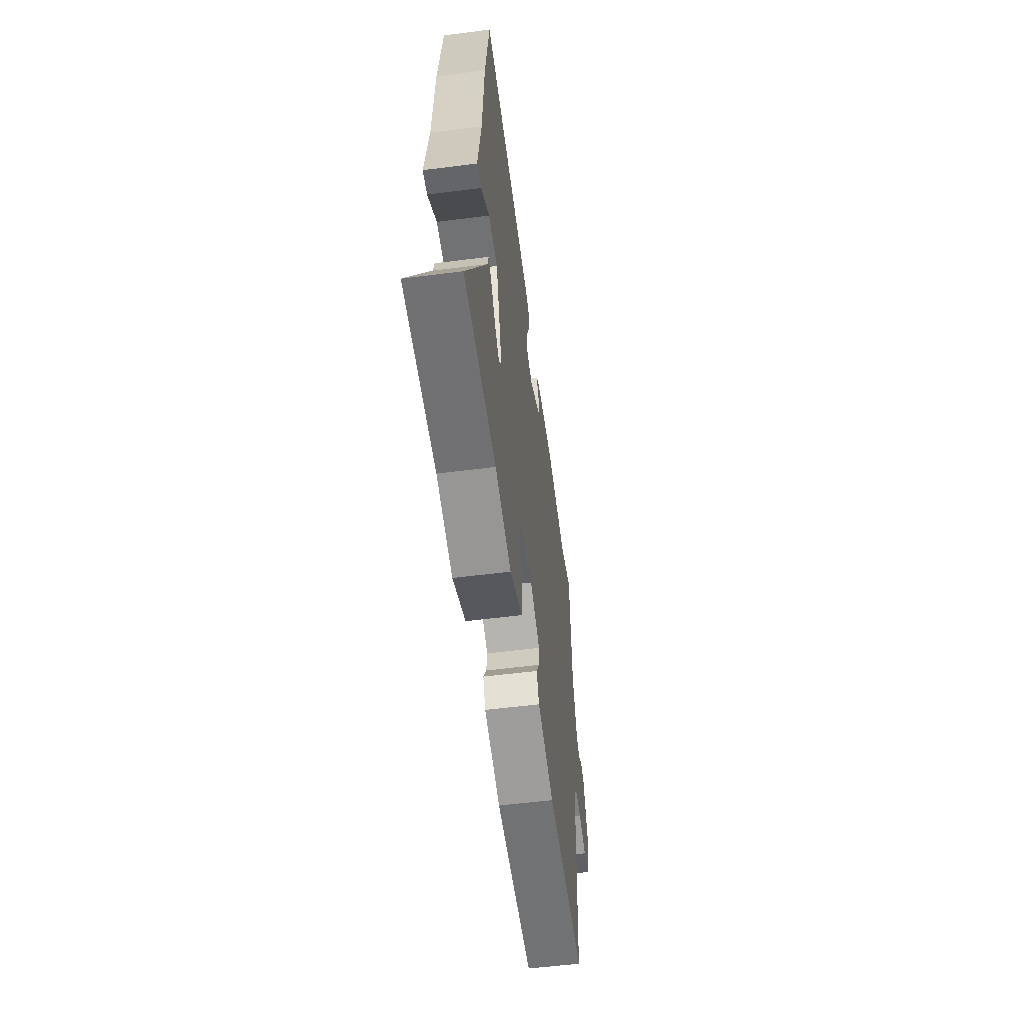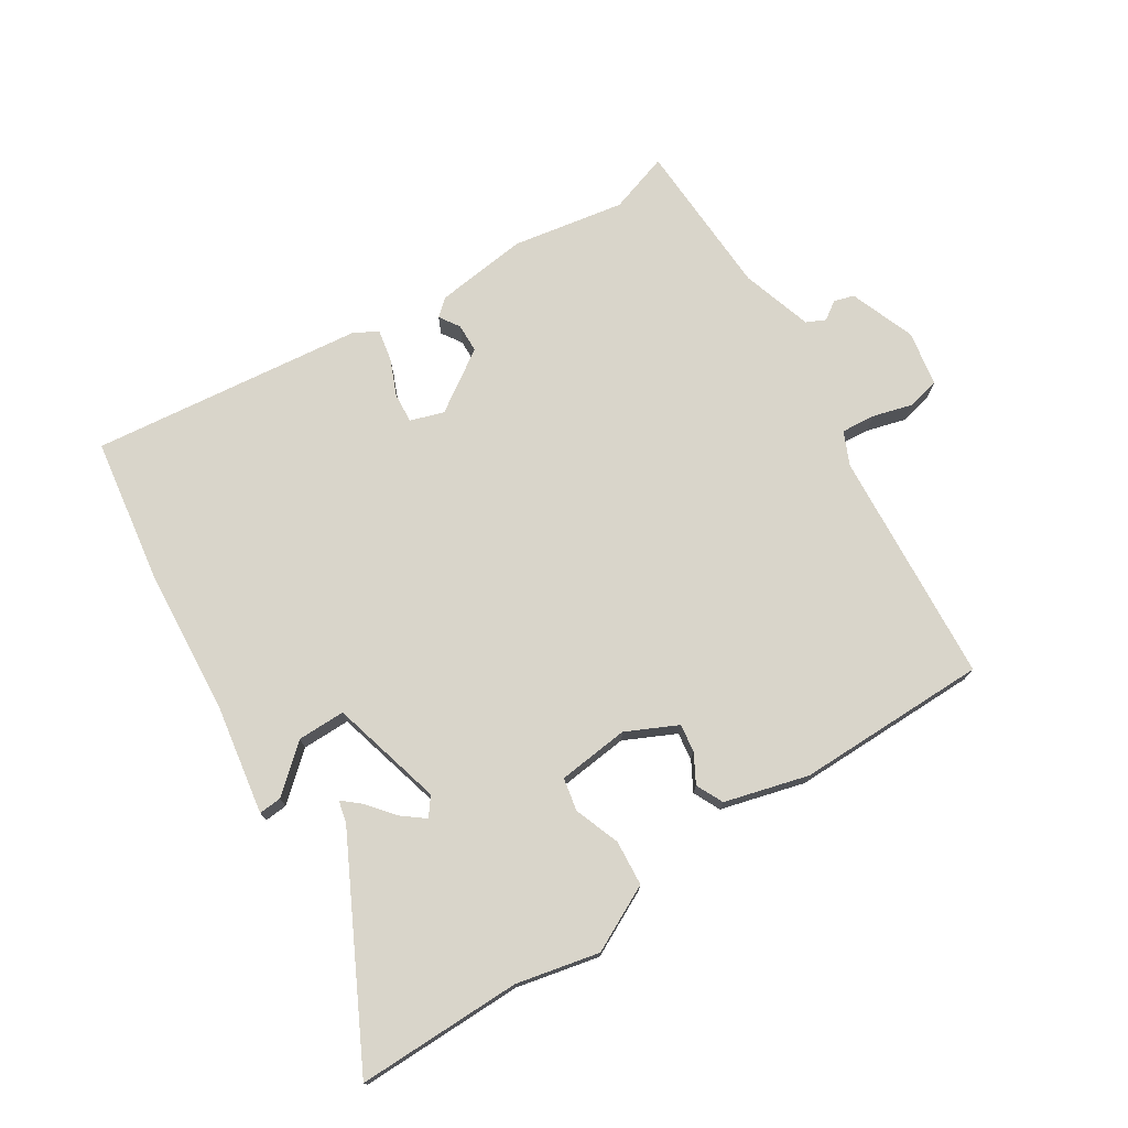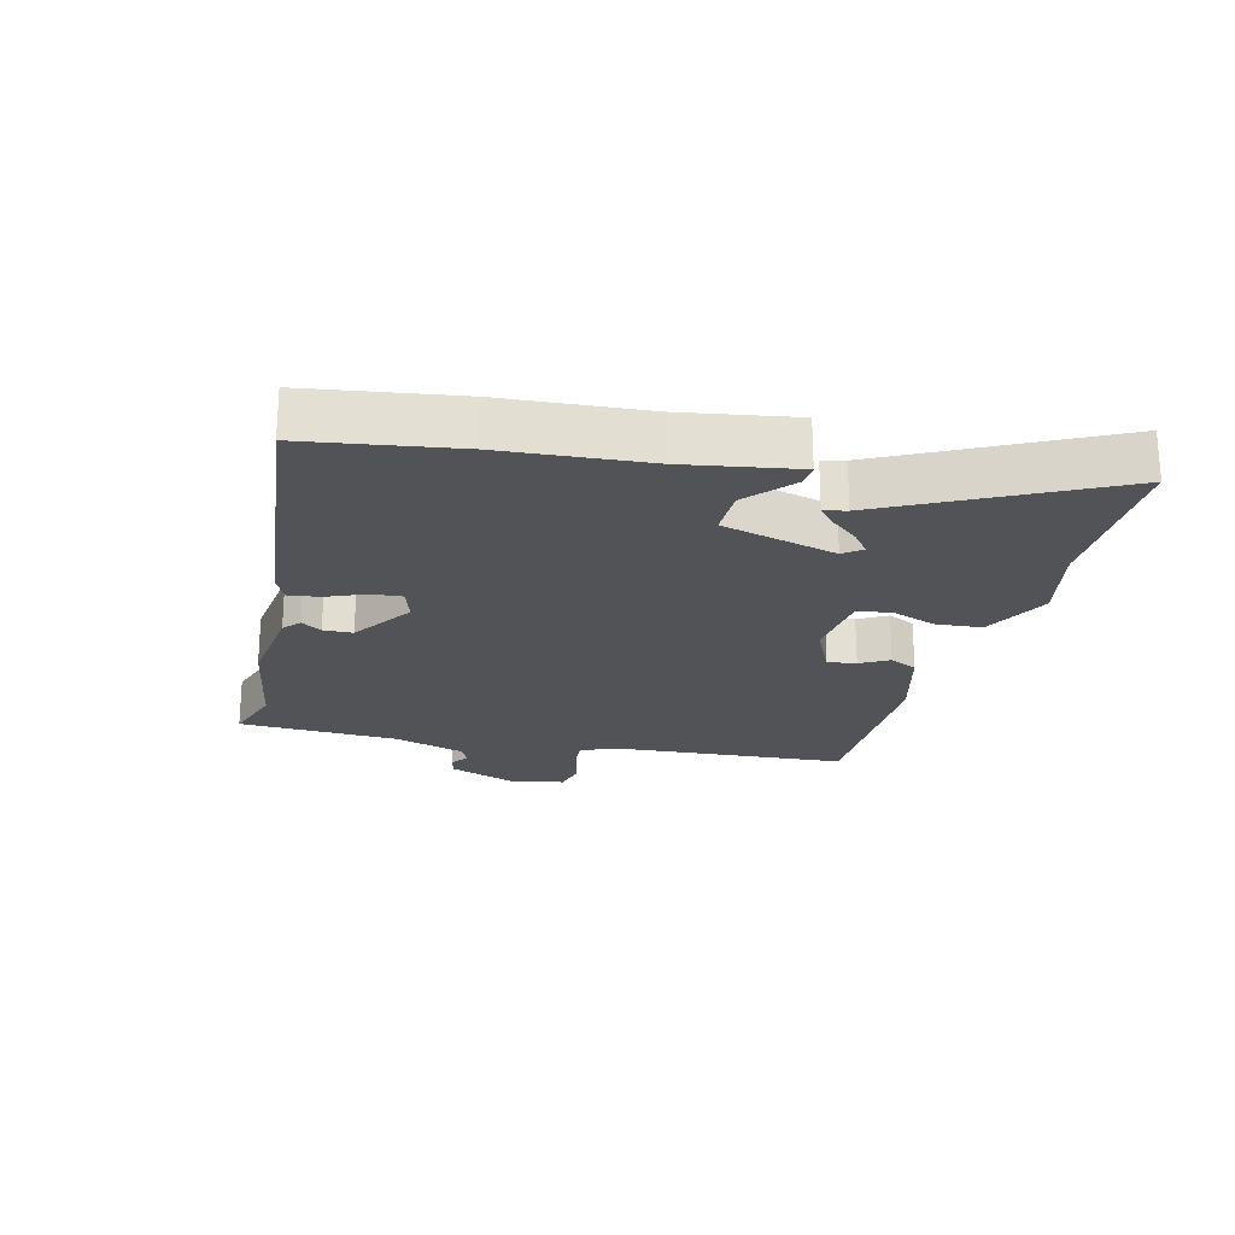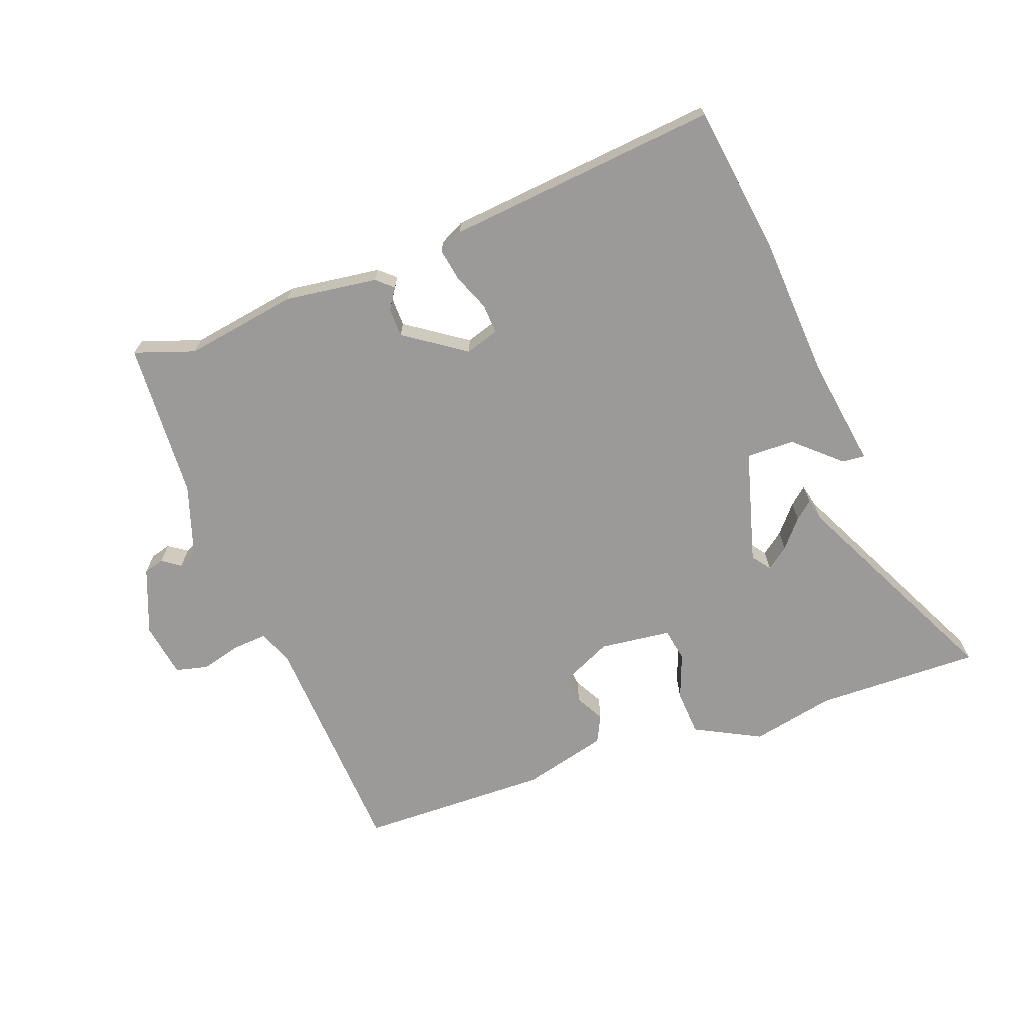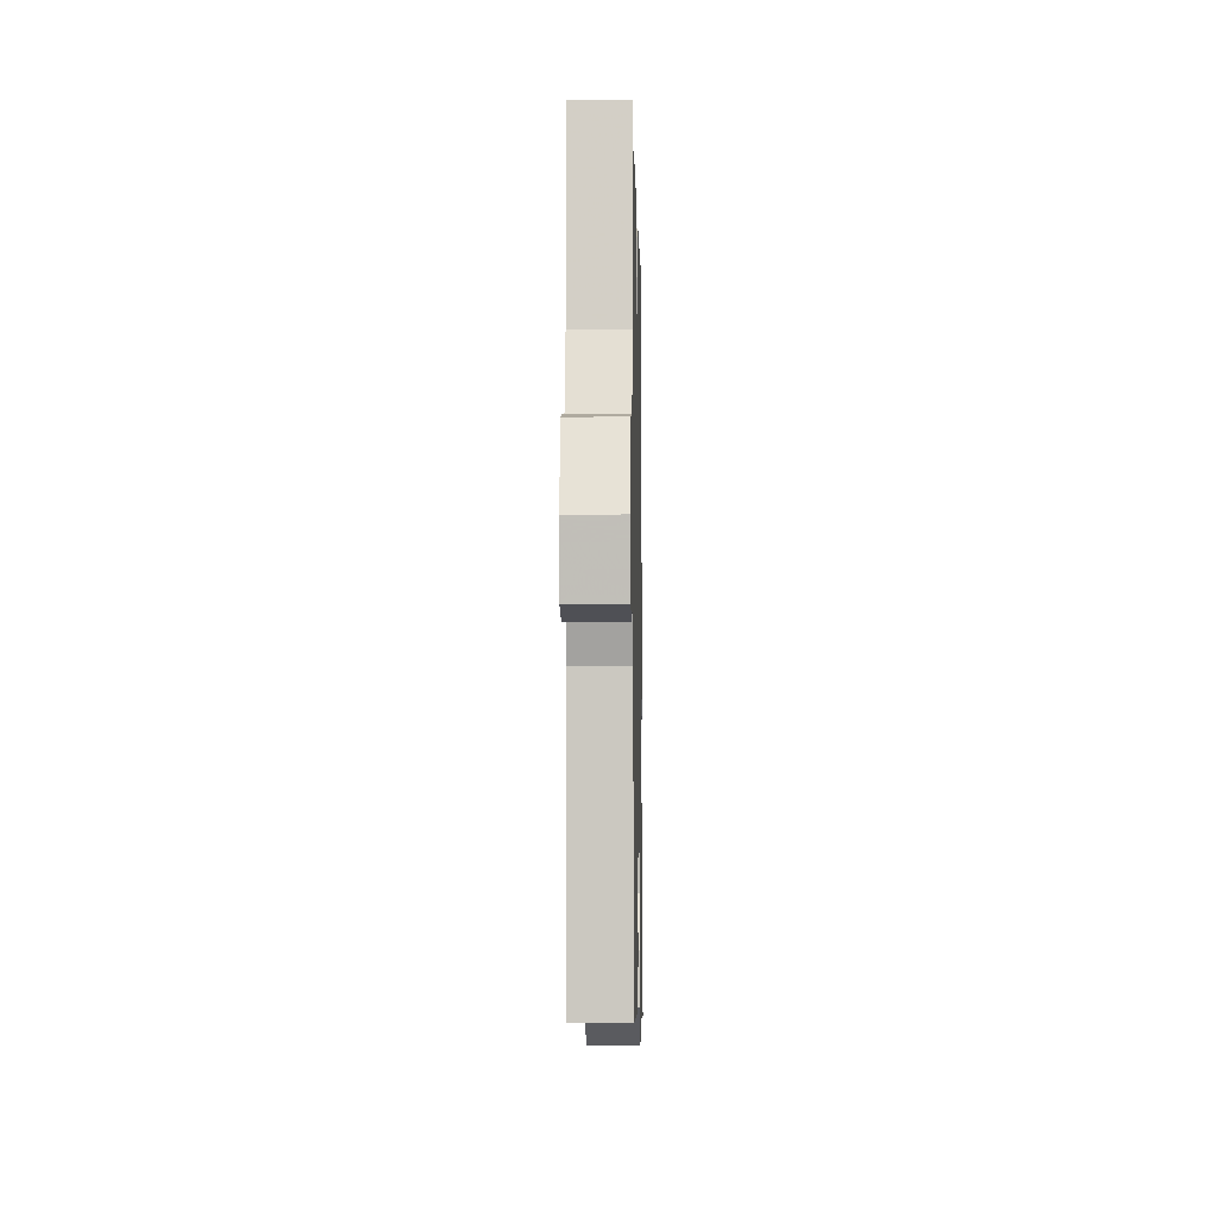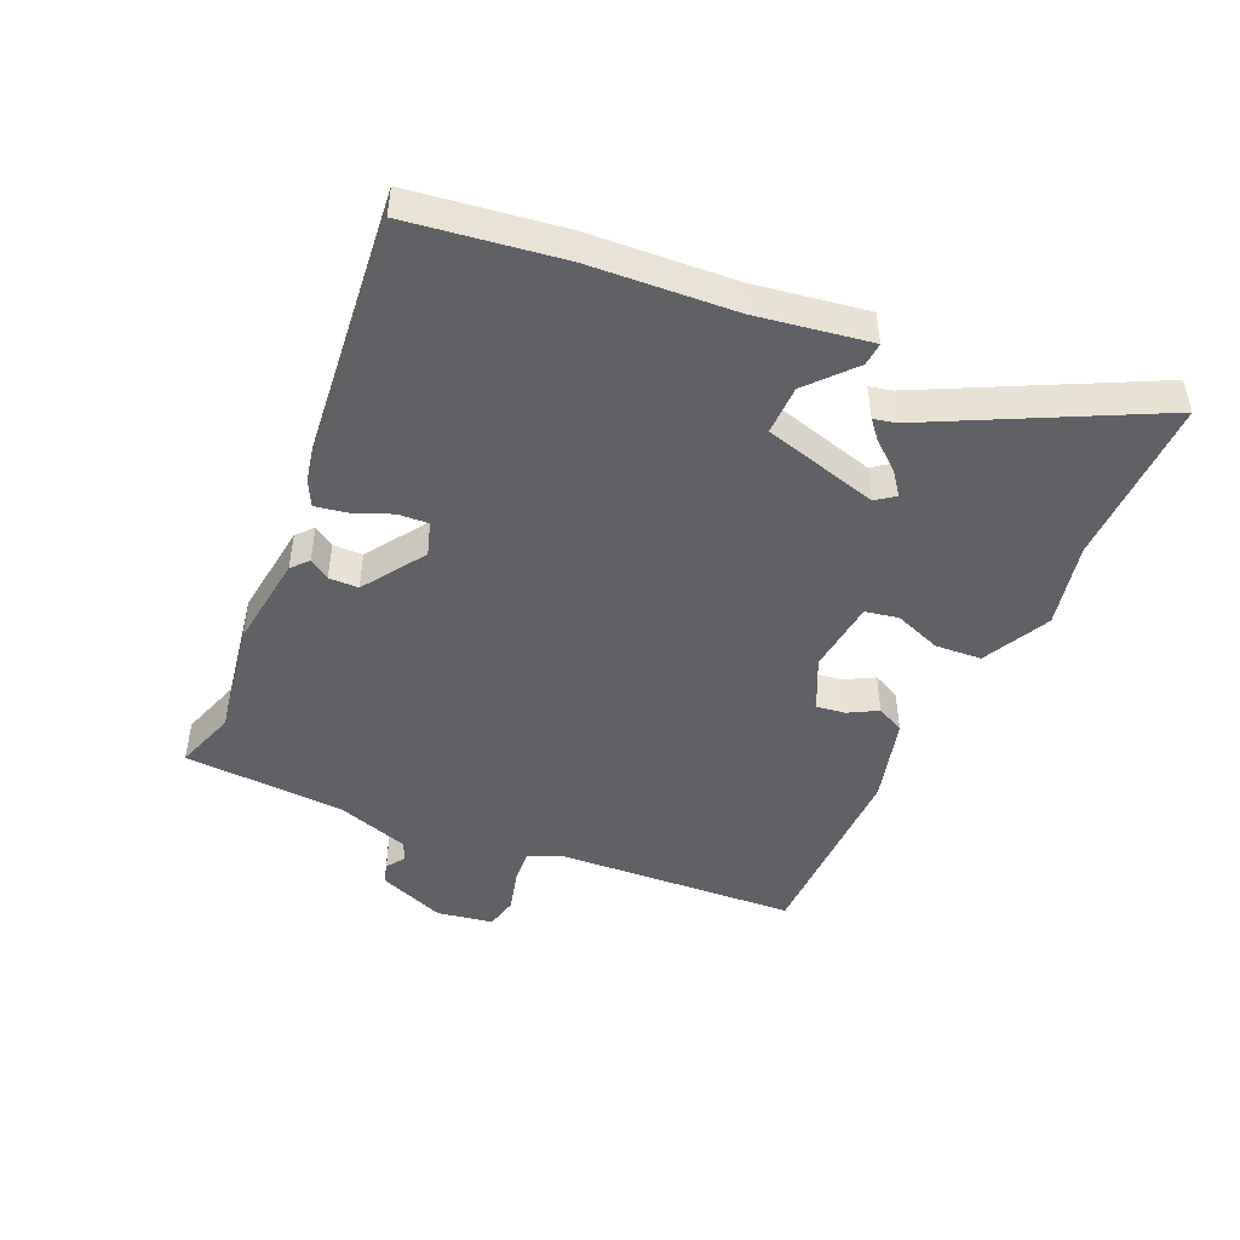
<metadata>
{"format":"obj","ext":"obj","renderer":"f3d","projection":"perspective","resolution":1024,"background":"white","views":[{"elev":-56.2,"azim":97.6,"up":"+Z"},{"elev":74.5,"azim":148.0,"up":"+Y"},{"elev":-22.2,"azim":76.1,"up":"+Y"},{"elev":-69.4,"azim":19.9,"up":"+Y"},{"elev":-6.2,"azim":-88.8,"up":"+Z"},{"elev":-47.4,"azim":66.0,"up":"+Y"}]}
</metadata>
<code>
v -0.517 0.07 0.506
v -0.422 0.07 0.474
v -0.244 0.07 0.504
v -0.097 0.07 0.485
v -0.071 0.07 0.462
v -0.092 0.07 0.43
v -0.091 0.07 0.384
v 0.005 0.07 0.319
v 0.058 0.07 0.336
v 0.055 0.07 0.383
v 0.031 0.07 0.442
v 0.022 0.07 0.492
v 0.061 0.07 0.512
v 0.492 0.07 0.557
v 0.526 0.07 0.321
v 0.541 0.07 0.095
v 0.569 0.07 -0.08
v 0.533 0.07 -0.077
v 0.462 0.07 -0.014
v 0.386 0.07 -0.013
v 0.337 0.07 -0.192
v 0.359 0.07 -0.221
v 0.394 0.07 -0.194
v 0.431 0.07 -0.15
v 0.459 0.07 -0.126
v 0.467 0.07 -0.161
v 0.638 0.07 -0.502
v 0.377 0.07 -0.498
v 0.246 0.07 -0.526
v 0.142 0.07 -0.473
v 0.137 0.07 -0.401
v 0.164 0.07 -0.329
v 0.154 0.07 -0.277
v 0.041 0.07 -0.264
v -0.04 0.07 -0.302
v -0.034 0.07 -0.347
v -0.009 0.07 -0.392
v -0.03 0.07 -0.435
v -0.163 0.07 -0.47
v -0.466 0.07 -0.466
v -0.49 0.07 -0.095
v -0.513 0.07 -0.042
v -0.567 0.07 -0.046
v -0.63 0.07 -0.063
v -0.681 0.07 -0.051
v -0.696 0.07 0.036
v -0.656 0.07 0.14
v -0.624 0.07 0.149
v -0.595 0.07 0.129
v -0.565 0.07 0.143
v -0.529 0.07 0.256
v -0.517 0 0.506
v -0.422 0 0.474
v -0.244 0 0.504
v -0.097 0 0.485
v -0.071 0 0.462
v -0.092 0 0.43
v -0.091 0 0.384
v 0.005 0 0.319
v 0.058 0 0.336
v 0.055 0 0.383
v 0.031 0 0.442
v 0.022 0 0.492
v 0.061 0 0.512
v 0.492 0 0.557
v 0.526 0 0.321
v 0.541 0 0.095
v 0.569 0 -0.08
v 0.533 0 -0.077
v 0.462 0 -0.014
v 0.386 0 -0.013
v 0.337 0 -0.192
v 0.359 0 -0.221
v 0.394 0 -0.194
v 0.431 0 -0.15
v 0.459 0 -0.126
v 0.467 0 -0.161
v 0.638 0 -0.502
v 0.377 0 -0.498
v 0.246 0 -0.526
v 0.142 0 -0.473
v 0.137 0 -0.401
v 0.164 0 -0.329
v 0.154 0 -0.277
v 0.041 0 -0.264
v -0.04 0 -0.302
v -0.034 0 -0.347
v -0.009 0 -0.392
v -0.03 0 -0.435
v -0.163 0 -0.47
v -0.466 0 -0.466
v -0.49 0 -0.095
v -0.513 0 -0.042
v -0.567 0 -0.046
v -0.63 0 -0.063
v -0.681 0 -0.051
v -0.696 0 0.036
v -0.656 0 0.14
v -0.624 0 0.149
v -0.595 0 0.129
v -0.565 0 0.143
v -0.529 0 0.256
f 47 48 49
f 46 47 49
f 45 46 49
f 44 45 49
f 43 44 49
f 42 43 49 50
f 41 42 50 51
f 39 40 41
f 38 39 41
f 37 38 41
f 36 37 41
f 51 1 2
f 41 51 2
f 36 41 2
f 35 36 2
f 30 31 32
f 29 30 32
f 28 29 32
f 28 32 33
f 26 27 28
f 25 26 28
f 24 25 28
f 23 24 28
f 22 23 28
f 21 22 28 33
f 20 21 33 34
f 16 17 18 19
f 16 19 20
f 15 16 20
f 14 15 20
f 13 14 20
f 12 13 20
f 11 12 20
f 10 11 20
f 9 10 20
f 20 34 35
f 9 20 35
f 8 9 35
f 4 5 6
f 3 4 6
f 2 3 6
f 2 6 7
f 2 7 8 35
f 100 99 98
f 100 98 97
f 100 97 96
f 100 96 95
f 100 95 94
f 101 100 94 93
f 102 101 93 92
f 92 91 90
f 92 90 89
f 92 89 88
f 92 88 87
f 53 52 102
f 53 102 92
f 53 92 87
f 53 87 86
f 83 82 81
f 83 81 80
f 83 80 79
f 84 83 79
f 79 78 77
f 79 77 76
f 79 76 75
f 79 75 74
f 79 74 73
f 84 79 73 72
f 85 84 72 71
f 70 69 68 67
f 71 70 67
f 71 67 66
f 71 66 65
f 71 65 64
f 71 64 63
f 71 63 62
f 71 62 61
f 71 61 60
f 86 85 71
f 86 71 60
f 86 60 59
f 57 56 55
f 57 55 54
f 57 54 53
f 58 57 53
f 86 59 58 53
f 1 52 53 2
f 2 53 54 3
f 3 54 55 4
f 4 55 56 5
f 5 56 57 6
f 6 57 58 7
f 7 58 59 8
f 8 59 60 9
f 9 60 61 10
f 10 61 62 11
f 11 62 63 12
f 12 63 64 13
f 13 64 65 14
f 14 65 66 15
f 15 66 67 16
f 16 67 68 17
f 17 68 69 18
f 18 69 70 19
f 19 70 71 20
f 20 71 72 21
f 21 72 73 22
f 22 73 74 23
f 23 74 75 24
f 24 75 76 25
f 25 76 77 26
f 26 77 78 27
f 27 78 79 28
f 28 79 80 29
f 29 80 81 30
f 30 81 82 31
f 31 82 83 32
f 32 83 84 33
f 33 84 85 34
f 34 85 86 35
f 35 86 87 36
f 36 87 88 37
f 37 88 89 38
f 38 89 90 39
f 39 90 91 40
f 40 91 92 41
f 41 92 93 42
f 42 93 94 43
f 43 94 95 44
f 44 95 96 45
f 45 96 97 46
f 46 97 98 47
f 47 98 99 48
f 48 99 100 49
f 49 100 101 50
f 50 101 102 51
f 51 102 52 1

</code>
